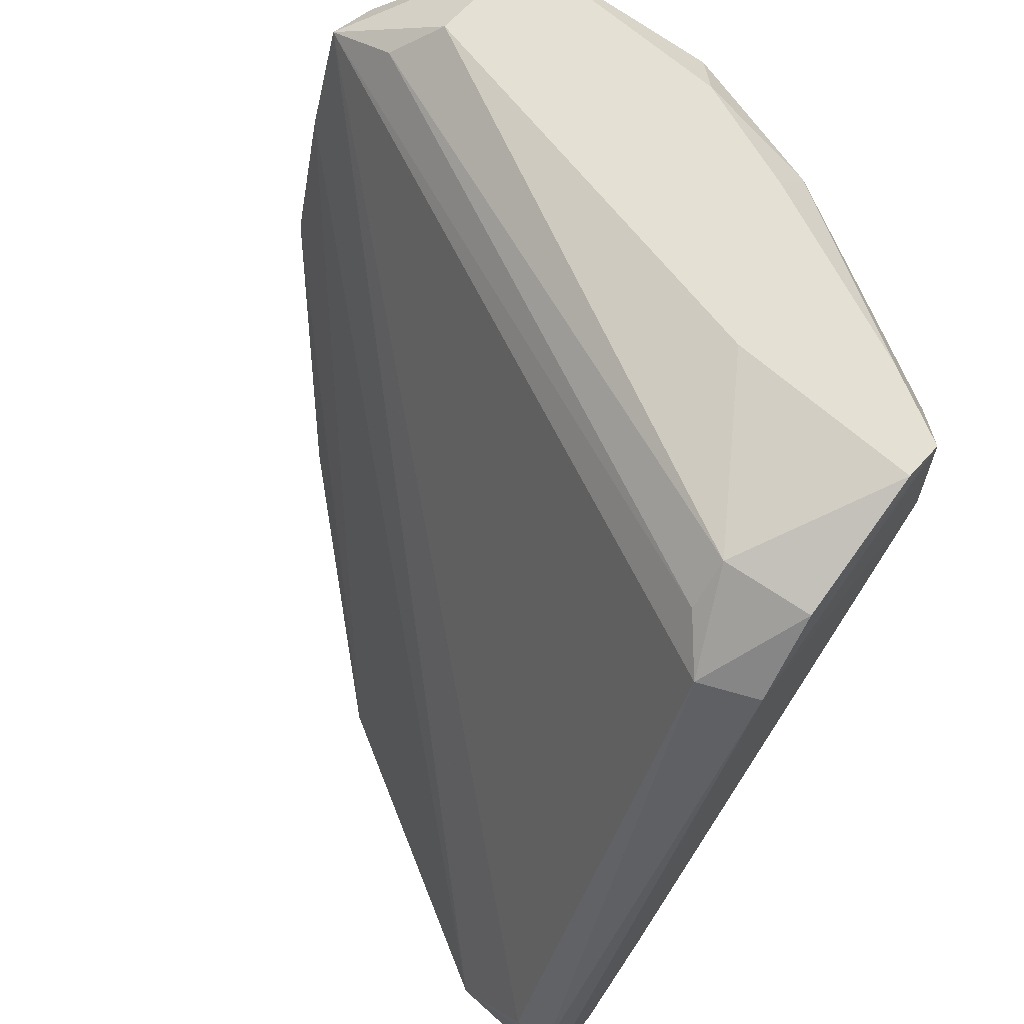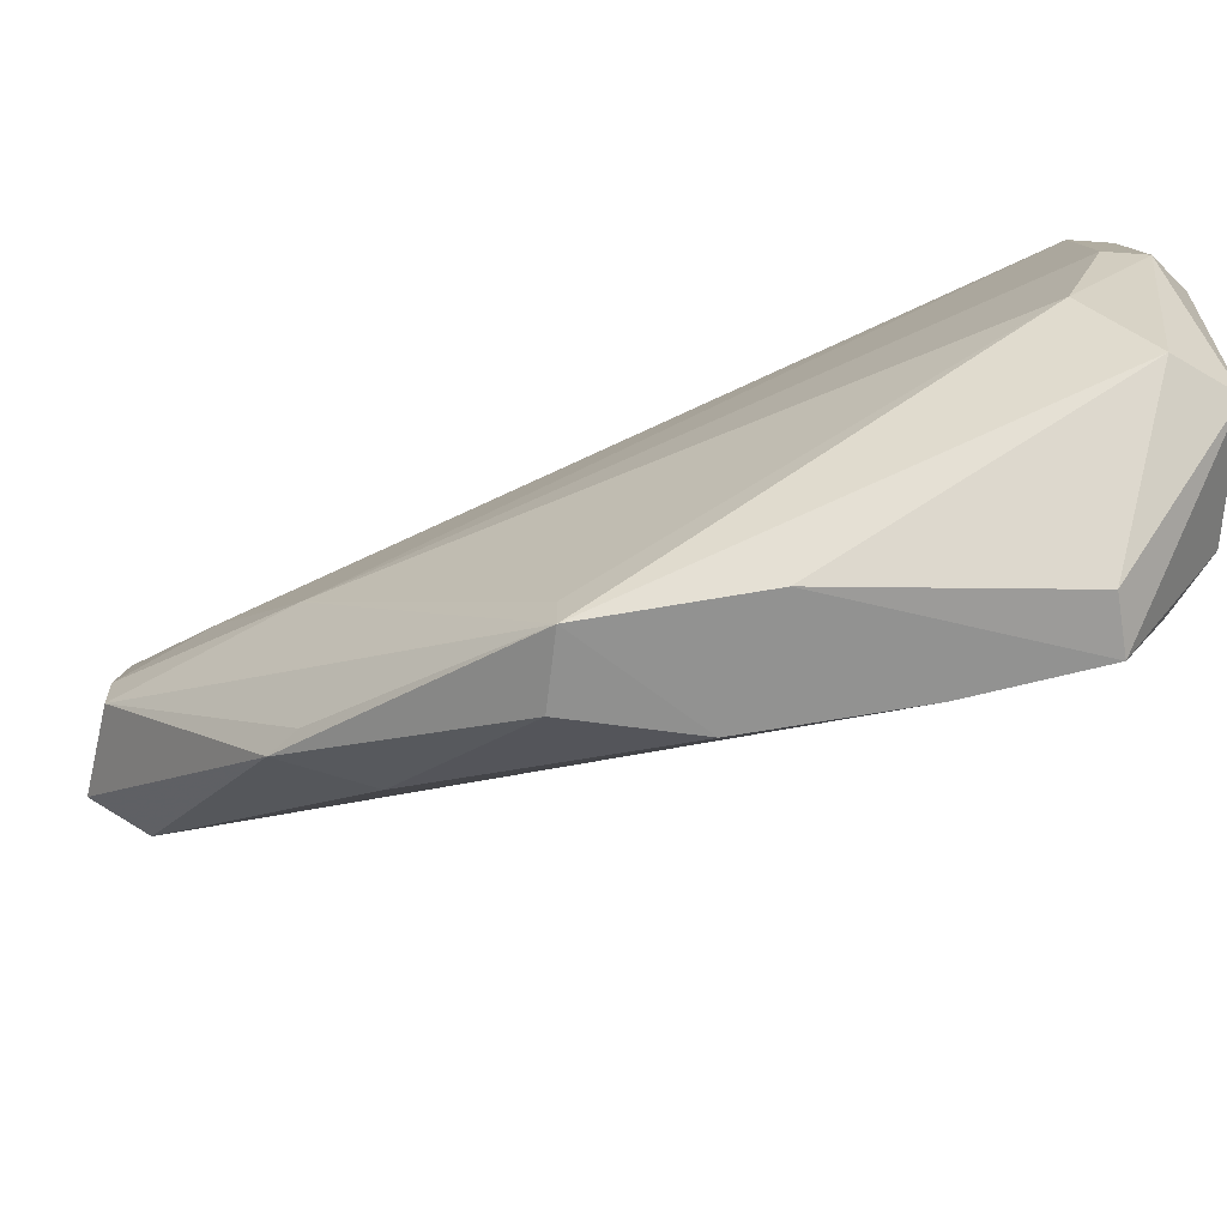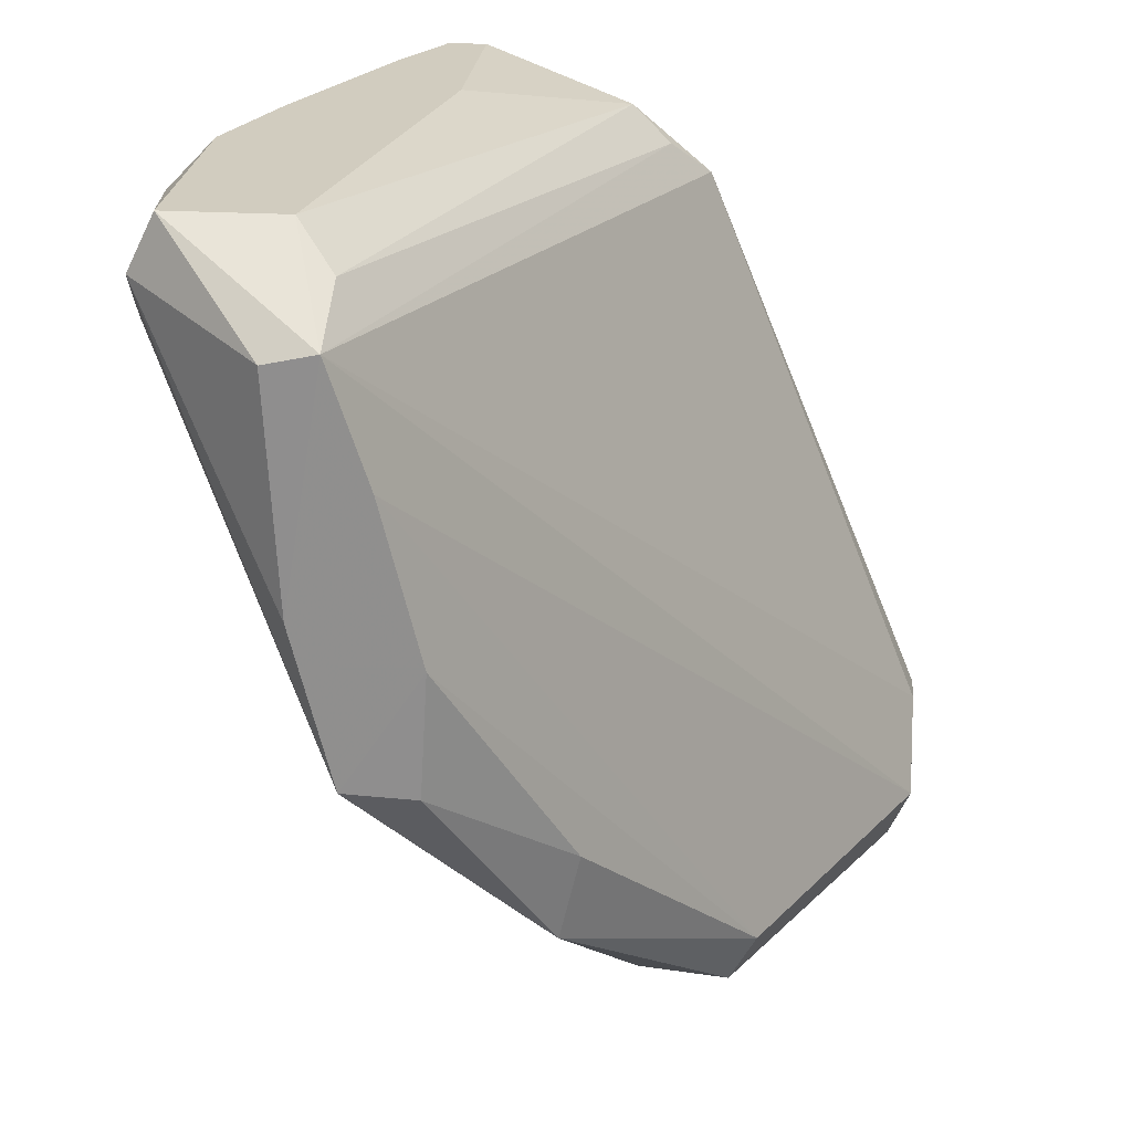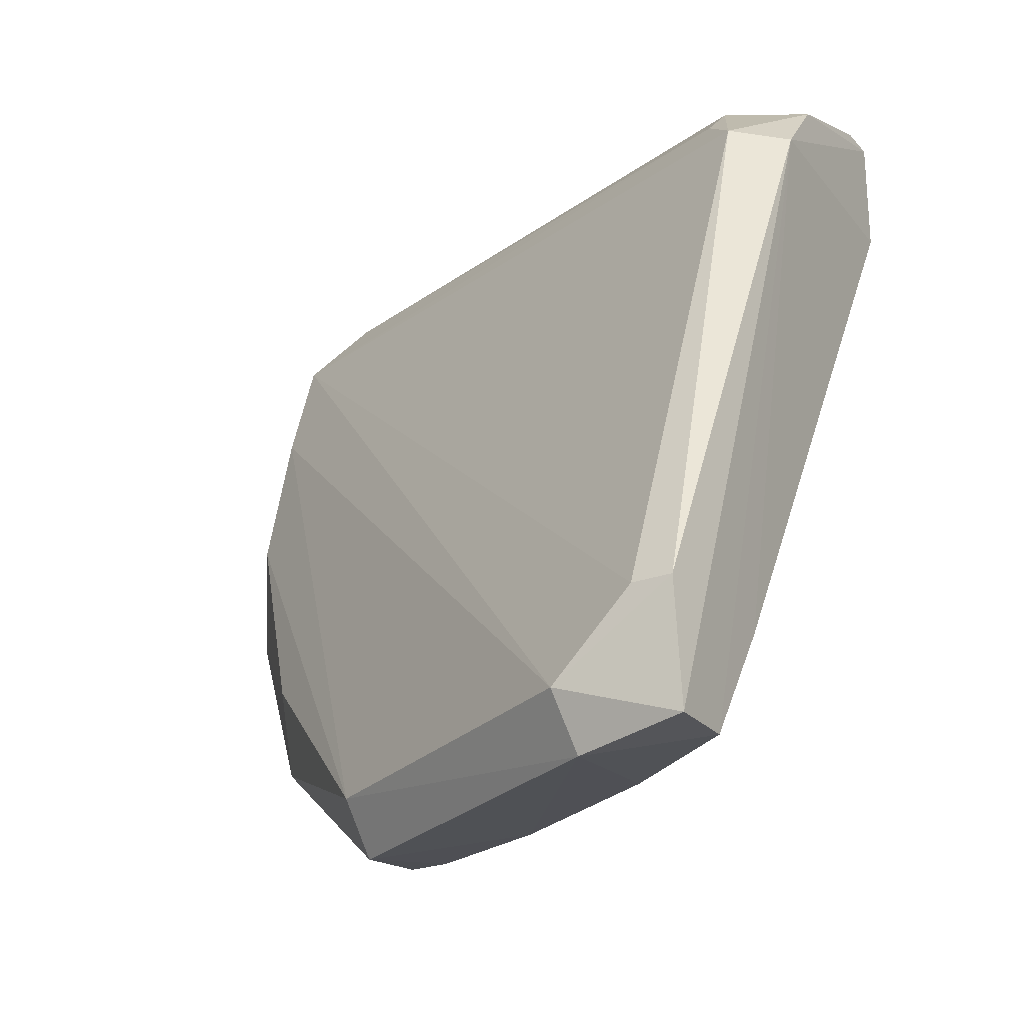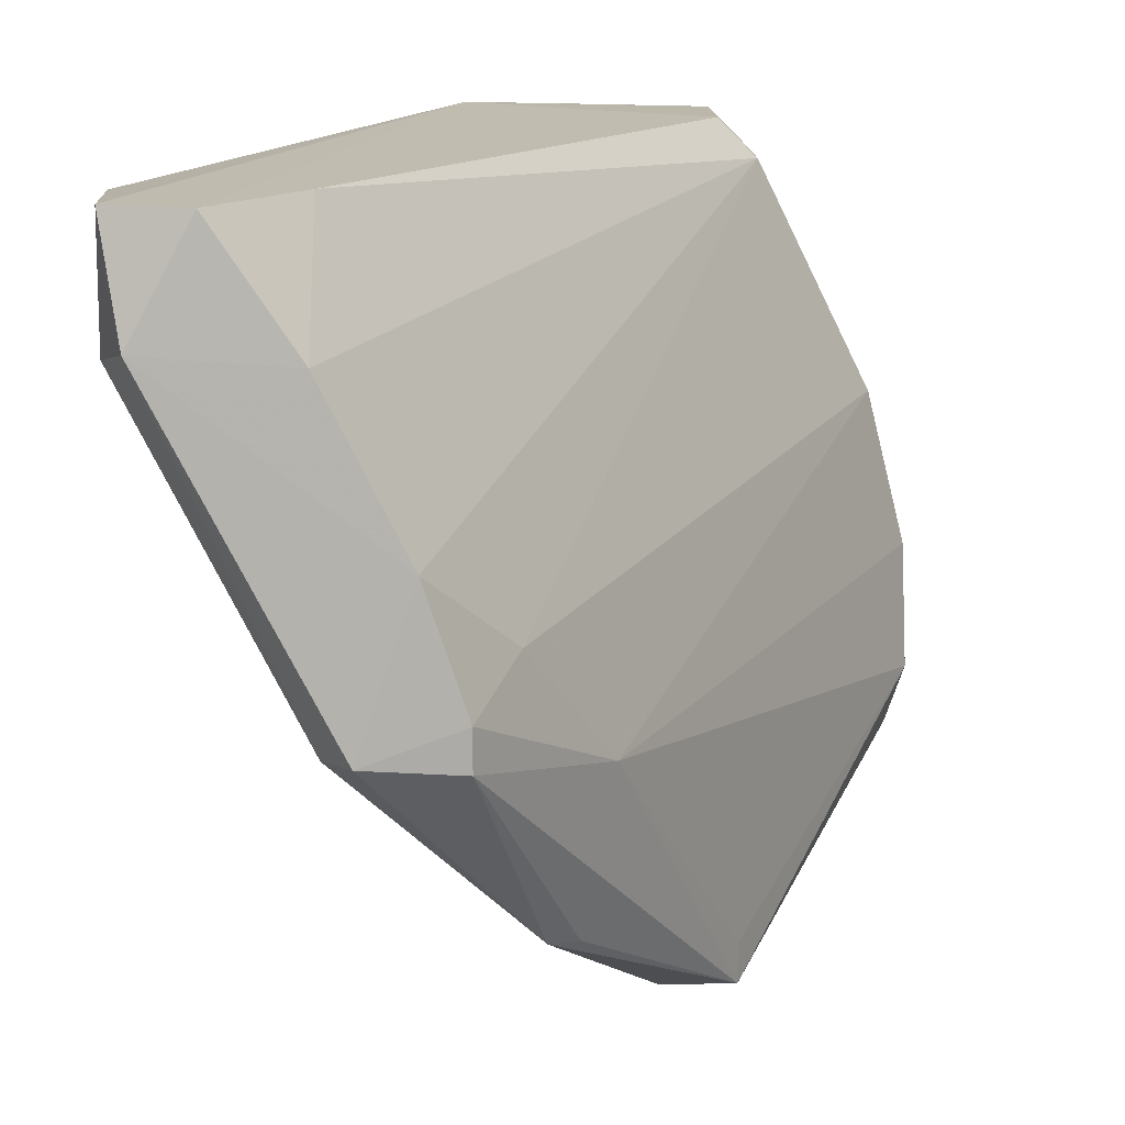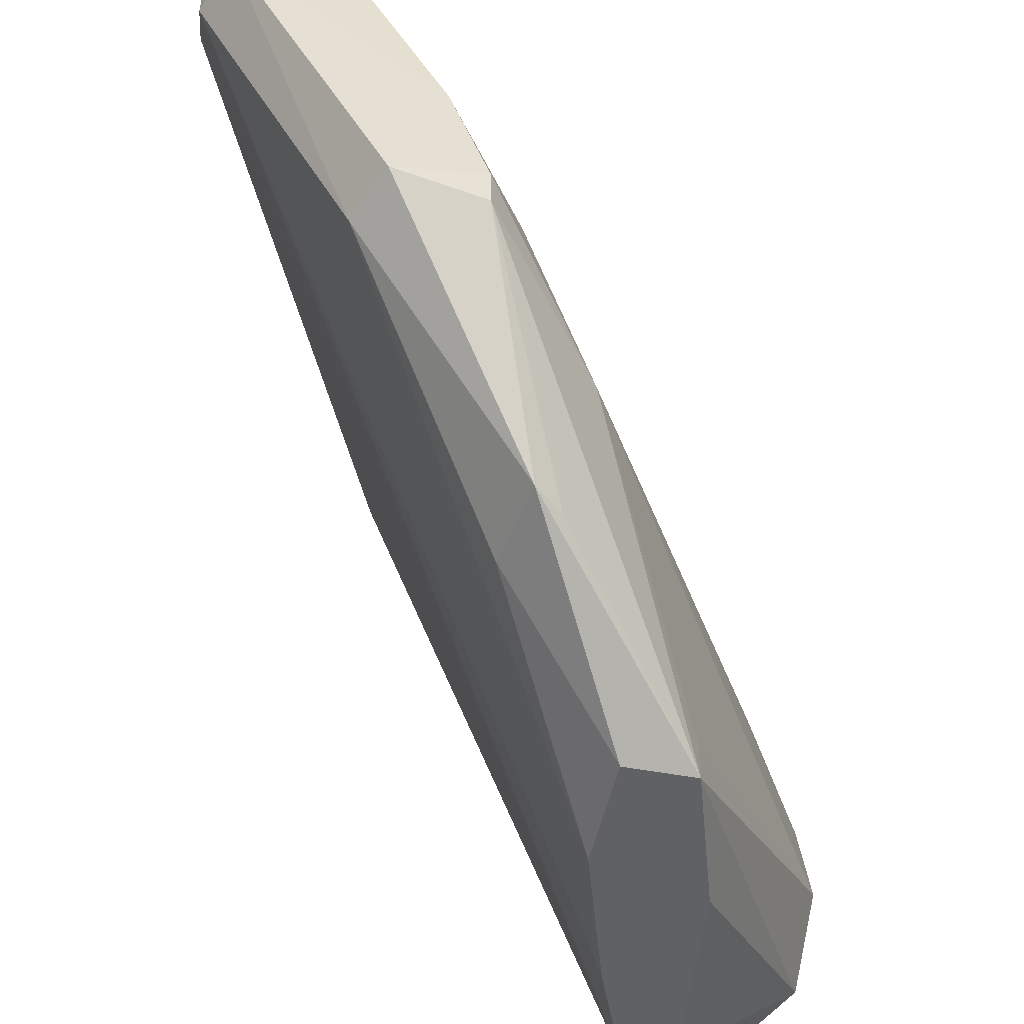
<metadata>
{"format":"obj","ext":"obj","renderer":"f3d","projection":"perspective","resolution":1024,"background":"white","views":[{"elev":65.6,"azim":131.9,"up":"+Z"},{"elev":-66.2,"azim":-94.1,"up":"+Y"},{"elev":23.8,"azim":5.6,"up":"+Z"},{"elev":-25.1,"azim":120.7,"up":"+Z"},{"elev":13.9,"azim":178.5,"up":"+Y"},{"elev":-49.1,"azim":171.5,"up":"+Y"}]}
</metadata>
<code>
v -0.0698 0.03665 0.0303
v -0.05129 0.03511 0.002529
v -0.06177 0.03727 0.02521
v -0.05438 0.03665 -0.002099
v -0.07134 0.007344 0.01179
v -0.05129 0.03665 0.002529
v -0.07134 0.03665 0.02567
v -0.05854 0.02007 -0.002685
v -0.07134 0.007344 0.02721
v -0.06055 0.03511 0.02567
v -0.05153 0.03679 -0.002237
v -0.07134 0.03665 0.0303
v -0.05746 0.03665 0.002529
v -0.07906 0.01968 0.02875
v -0.05746 0.01968 -0.0005559
v -0.06435 0.037 0.02804
v -0.05129 0.03203 -0.0005559
v -0.05218 0.03255 -0.002785
v -0.06209 0.02123 -0.002099
v -0.07861 0.01204 0.02809
v -0.07752 0.02586 0.02721
v -0.06826 0.007344 0.01641
v -0.06443 0.01205 0.003705
v -0.07289 0.01197 0.0303
v -0.06055 0.02586 -0.002099
v -0.07906 0.01506 0.02567
v -0.07337 0.007468 0.02674
v -0.07752 0.02586 0.02875
v -0.07289 0.03511 0.02567
v -0.0698 0.007344 0.02258
v -0.06209 0.01968 -0.002099
v -0.06855 0.007373 0.01165
v -0.06363 0.01197 0.007157
v -0.06363 0.03357 0.02875
v -0.07752 0.02123 0.0303
v -0.05746 0.03203 -0.002099
v -0.06363 0.02277 0.0009868
v -0.07906 0.01968 0.02721
v -0.06672 0.01814 0.004072
v -0.07289 0.007344 0.01796
v -0.07752 0.01197 0.0303
v -0.07289 0.03511 0.02875
v -0.06552 0.01181 0.004619
v -0.0698 0.02894 0.0303
v -0.07134 0.01043 0.02875
v -0.07597 0.02586 0.0303
v -0.07134 0.008886 0.01179
v -0.06209 0.03357 0.02721
v -0.07289 0.03357 0.0303
f 10 6 3
f 10 2 6
f 10 9 2
f 11 4 3
f 11 3 6
f 12 3 7
f 13 7 3
f 13 3 4
f 16 10 3
f 16 12 1
f 16 3 12
f 17 11 6
f 17 6 2
f 17 2 9
f 18 4 11
f 18 11 17
f 18 17 15
f 18 15 8
f 22 9 5
f 23 8 15
f 24 1 12
f 25 18 8
f 25 8 19
f 26 20 14
f 26 5 20
f 28 21 14
f 29 12 7
f 29 7 13
f 29 21 28
f 30 17 9
f 30 9 22
f 30 22 15
f 30 15 17
f 31 19 8
f 31 8 23
f 32 22 5
f 32 5 23
f 33 23 15
f 33 15 22
f 33 32 23
f 33 22 32
f 34 16 1
f 34 10 16
f 35 24 12
f 35 28 14
f 36 13 4
f 36 4 18
f 36 18 25
f 36 29 13
f 36 25 29
f 37 25 19
f 37 29 25
f 37 21 29
f 38 26 14
f 38 14 21
f 39 31 5
f 39 19 31
f 39 37 19
f 39 26 38
f 39 38 21
f 39 21 37
f 40 27 20
f 40 20 5
f 40 5 9
f 40 9 27
f 41 20 27
f 41 24 35
f 41 35 14
f 41 14 20
f 41 27 9
f 41 9 24
f 42 29 28
f 42 28 12
f 42 12 29
f 43 31 23
f 43 23 5
f 43 5 31
f 44 34 1
f 44 1 24
f 44 24 34
f 45 34 24
f 45 24 9
f 46 35 12
f 46 28 35
f 47 39 5
f 47 5 26
f 47 26 39
f 48 45 9
f 48 9 10
f 48 10 34
f 48 34 45
f 49 46 12
f 49 12 28
f 49 28 46

</code>
